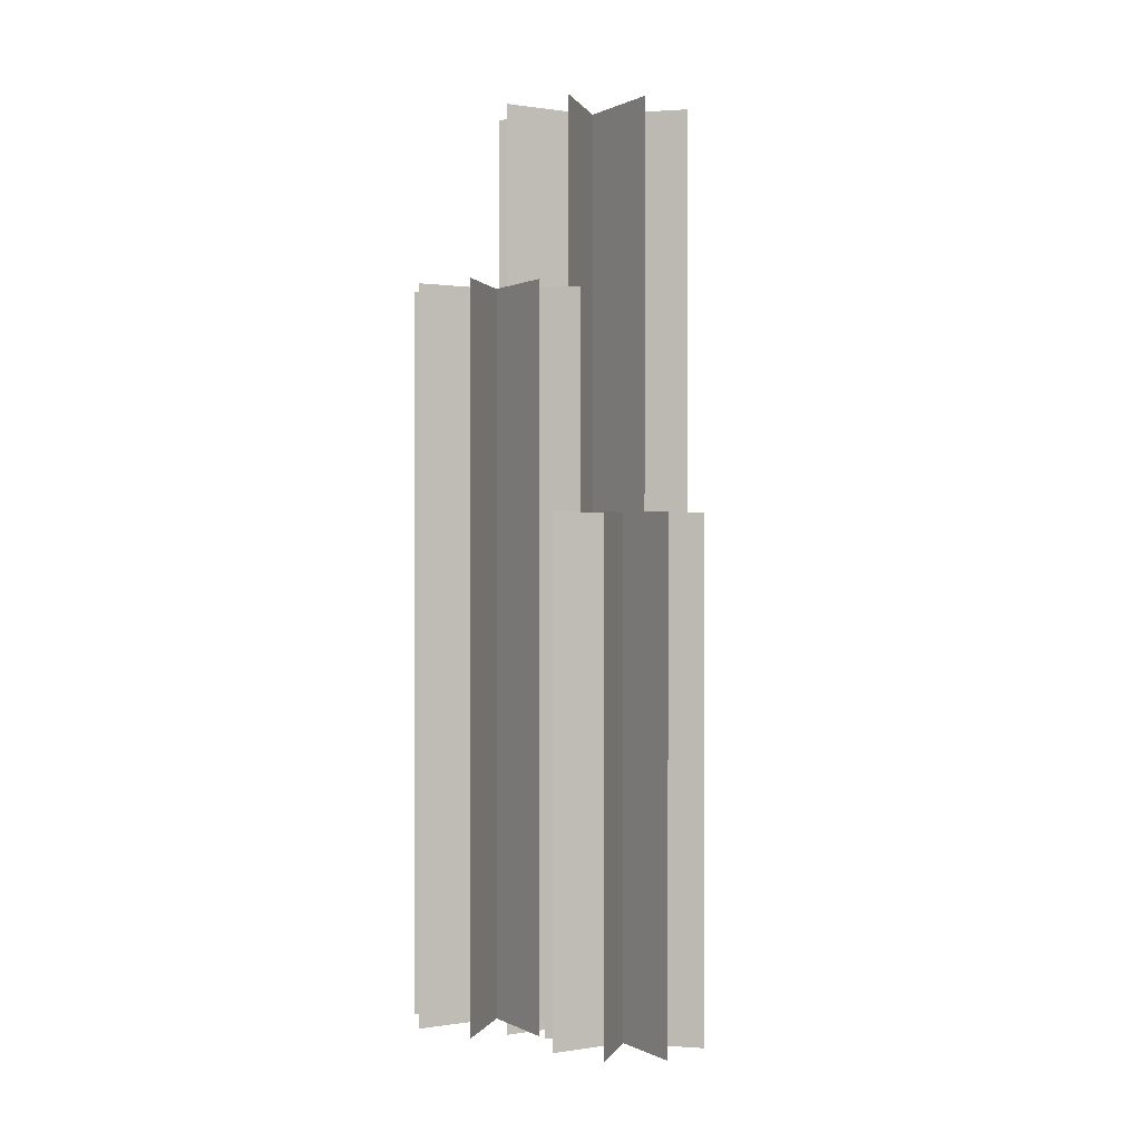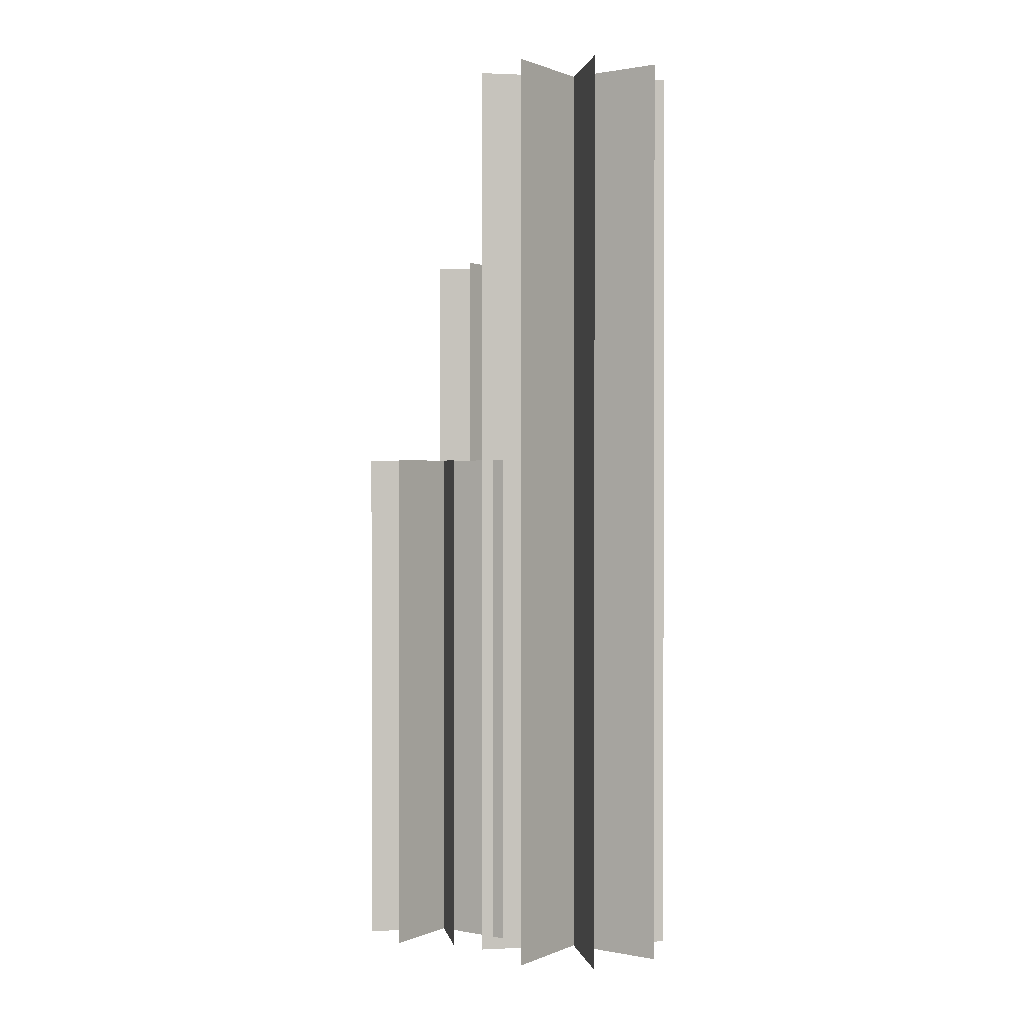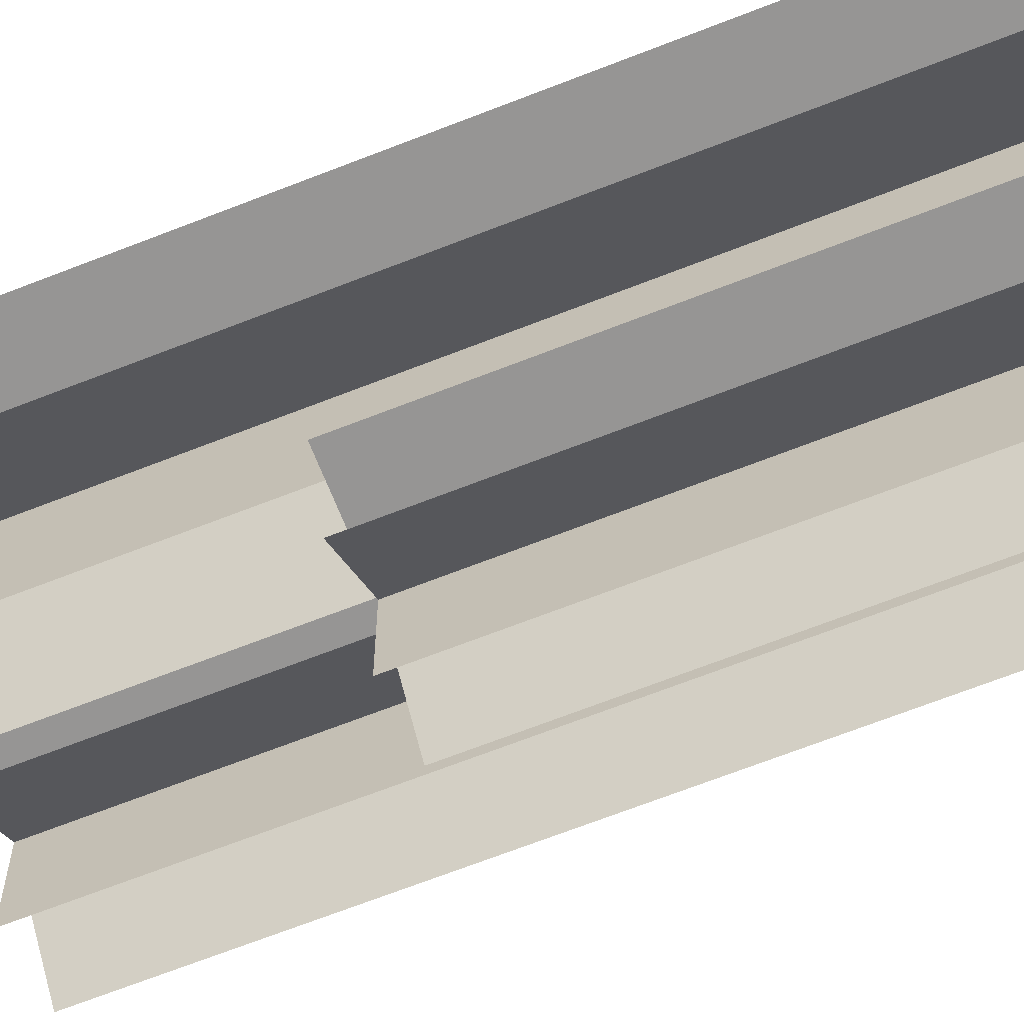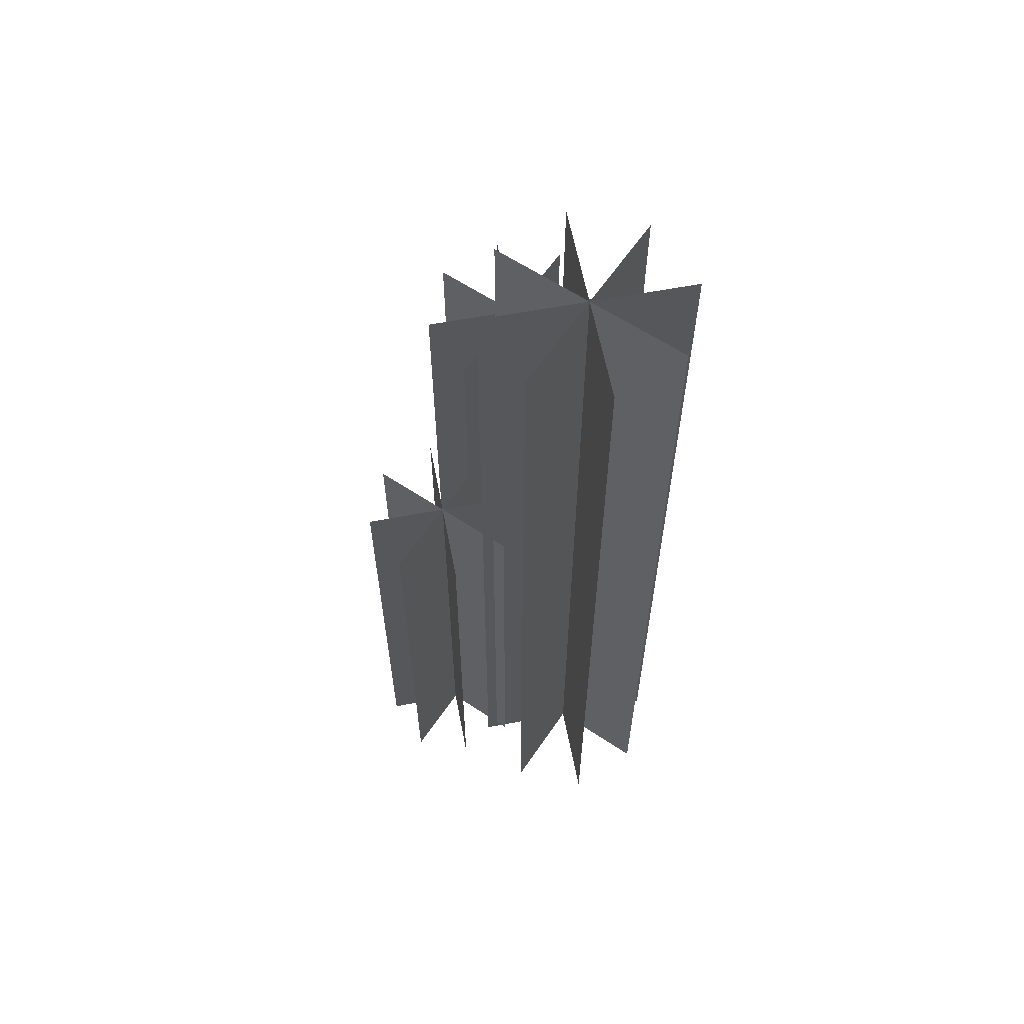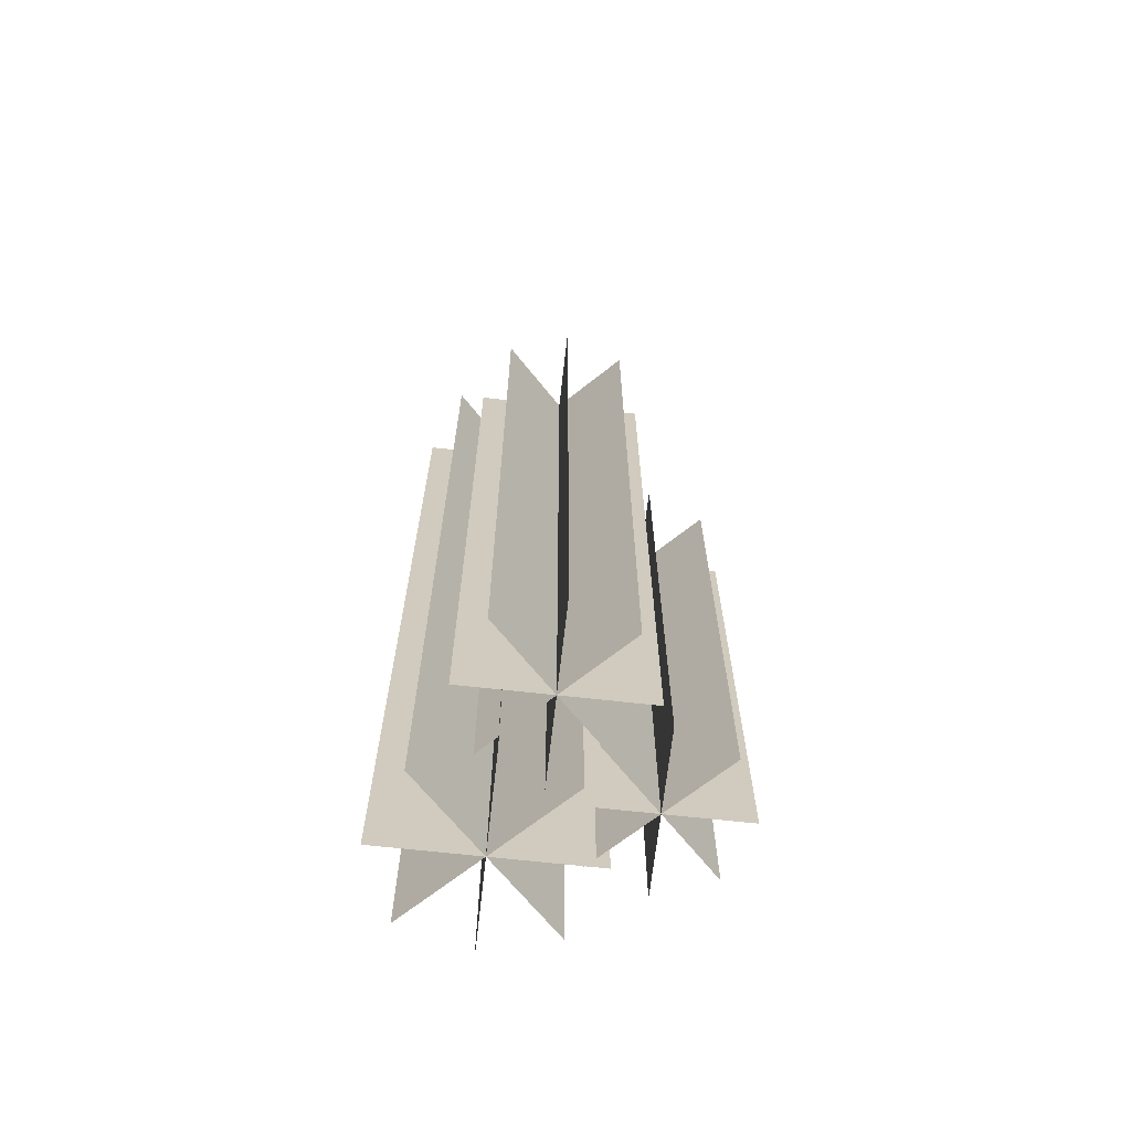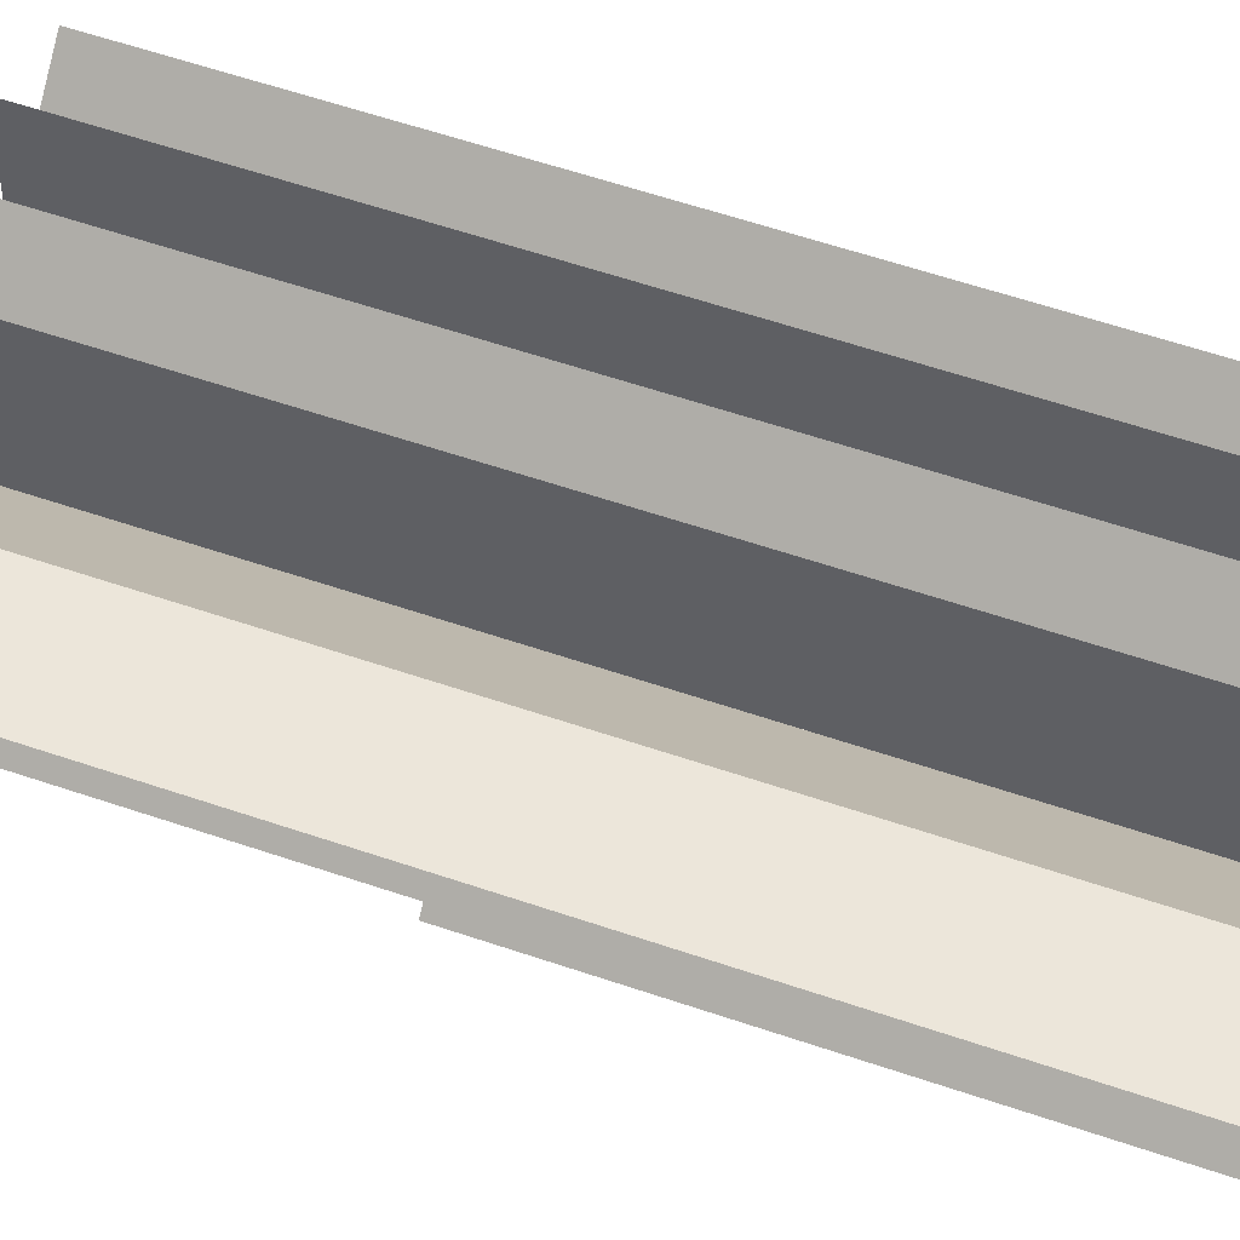
<metadata>
{"format":"obj","ext":"obj","renderer":"f3d","projection":"perspective","resolution":1024,"background":"white","views":[{"elev":0.5,"azim":149.7,"up":"+Y"},{"elev":0.9,"azim":-100.2,"up":"+Y"},{"elev":-67.6,"azim":-68.5,"up":"+Z"},{"elev":61.4,"azim":-100.9,"up":"+Y"},{"elev":-67.0,"azim":83.6,"up":"+Y"},{"elev":54.6,"azim":-69.7,"up":"+Z"}]}
</metadata>
<code>
g default
v 0.1252 -2.263 -0.2761
v 0.1252 -2.263 -6.117
v 0.1252 16.68 -0.2761
v 0.1252 16.68 -6.117
v -1.94 -2.263 -5.262
v 2.19 -2.263 -1.132
v -1.94 16.68 -5.262
v 2.19 16.68 -1.132
v -1.94 -2.263 -1.132
v 2.19 -2.263 -5.262
v -1.94 16.68 -1.132
v 2.19 16.68 -5.262
v 3.046 -2.263 -3.197
v -2.795 -2.263 -3.197
v 3.046 16.68 -3.197
v -2.795 16.68 -3.197
v -1.598 -2.758 5.511
v -1.598 -2.758 -1.894
v -1.598 31.95 5.511
v -1.598 31.95 -1.894
v -4.216 -2.758 -0.8096
v 1.02 -2.758 4.427
v -4.216 31.95 -0.8096
v 1.02 31.95 4.427
v -4.216 -2.758 4.427
v 1.02 -2.758 -0.8096
v -4.216 31.95 4.427
v 1.02 31.95 -0.8096
v 2.104 -2.758 1.809
v -5.301 -2.758 1.809
v 2.104 31.95 1.809
v -5.301 31.95 1.809
v 3.388 -1.691 3.406
v 3.388 -1.691 -2.875
v 3.388 24.81 3.406
v 3.388 24.81 -2.875
v 1.167 -1.691 -1.955
v 5.609 -1.691 2.487
v 1.167 24.81 -1.955
v 5.609 24.81 2.487
v 1.167 -1.691 2.487
v 5.609 -1.691 -1.955
v 1.167 24.81 2.487
v 5.609 24.81 -1.955
v 6.529 -1.691 0.2658
v 0.2472 -1.691 0.2658
v 6.529 24.81 0.2658
v 0.2472 24.81 0.2658
v 0.1252 -2.263 -0.2761
v 0.1252 -2.263 -6.117
v 0.1252 16.68 -0.2761
v 0.1252 16.68 -6.117
v -1.94 -2.263 -5.262
v 2.19 -2.263 -1.132
v -1.94 16.68 -5.262
v 2.19 16.68 -1.132
v -1.94 -2.263 -1.132
v 2.19 -2.263 -5.262
v -1.94 16.68 -1.132
v 2.19 16.68 -5.262
v 3.046 -2.263 -3.197
v -2.795 -2.263 -3.197
v 3.046 16.68 -3.197
v -2.795 16.68 -3.197
v -1.598 -2.758 5.511
v -1.598 -2.758 -1.894
v -1.598 31.95 5.511
v -1.598 31.95 -1.894
v -4.216 -2.758 -0.8096
v 1.02 -2.758 4.427
v -4.216 31.95 -0.8096
v 1.02 31.95 4.427
v -4.216 -2.758 4.427
v 1.02 -2.758 -0.8096
v -4.216 31.95 4.427
v 1.02 31.95 -0.8096
v 2.104 -2.758 1.809
v -5.301 -2.758 1.809
v 2.104 31.95 1.809
v -5.301 31.95 1.809
v 3.388 -1.691 3.406
v 3.388 -1.691 -2.875
v 3.388 24.81 3.406
v 3.388 24.81 -2.875
v 1.167 -1.691 -1.955
v 5.609 -1.691 2.487
v 1.167 24.81 -1.955
v 5.609 24.81 2.487
v 1.167 -1.691 2.487
v 5.609 -1.691 -1.955
v 1.167 24.81 2.487
v 5.609 24.81 -1.955
v 6.529 -1.691 0.2658
v 0.2472 -1.691 0.2658
v 6.529 24.81 0.2658
v 0.2472 24.81 0.2658
g polySurface7
f 1 3 4 2
f 5 7 8 6
f 9 11 12 10
f 13 15 16 14
f 17 19 20 18
f 21 23 24 22
f 25 27 28 26
f 29 31 32 30
f 33 35 36 34
f 37 39 40 38
f 41 43 44 42
f 45 47 48 46
f 49 50 52 51
f 53 54 56 55
f 57 58 60 59
f 61 62 64 63
f 65 66 68 67
f 69 70 72 71
f 73 74 76 75
f 77 78 80 79
f 81 82 84 83
f 85 86 88 87
f 89 90 92 91
f 93 94 96 95

</code>
